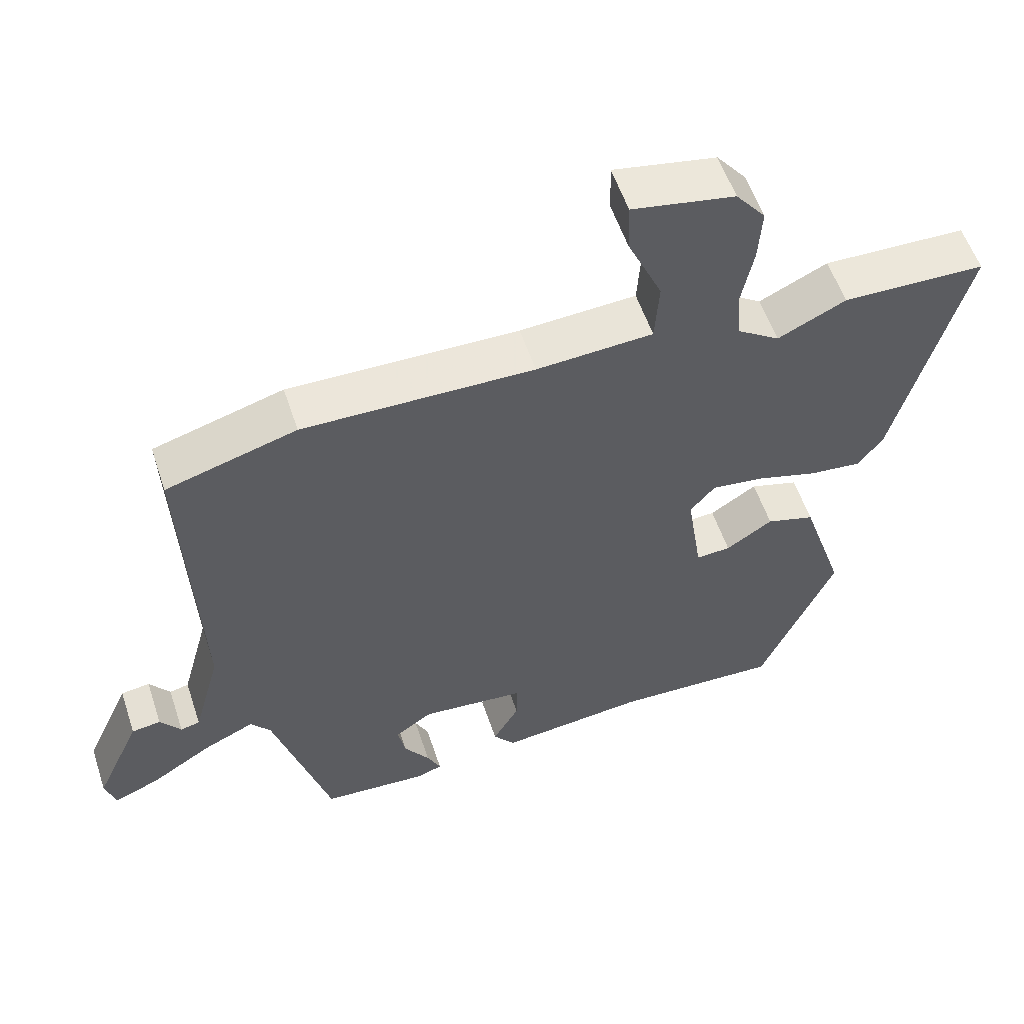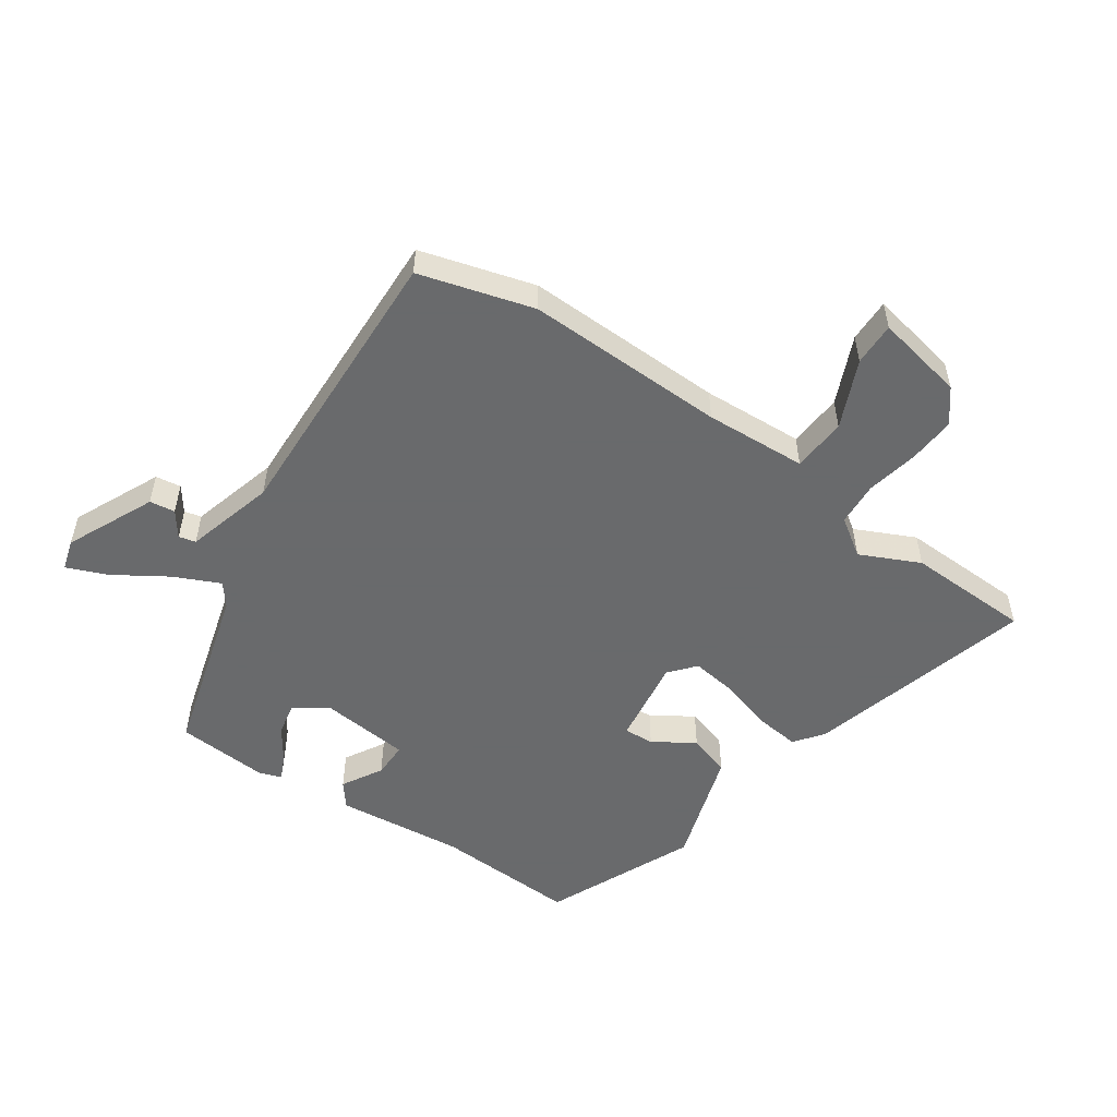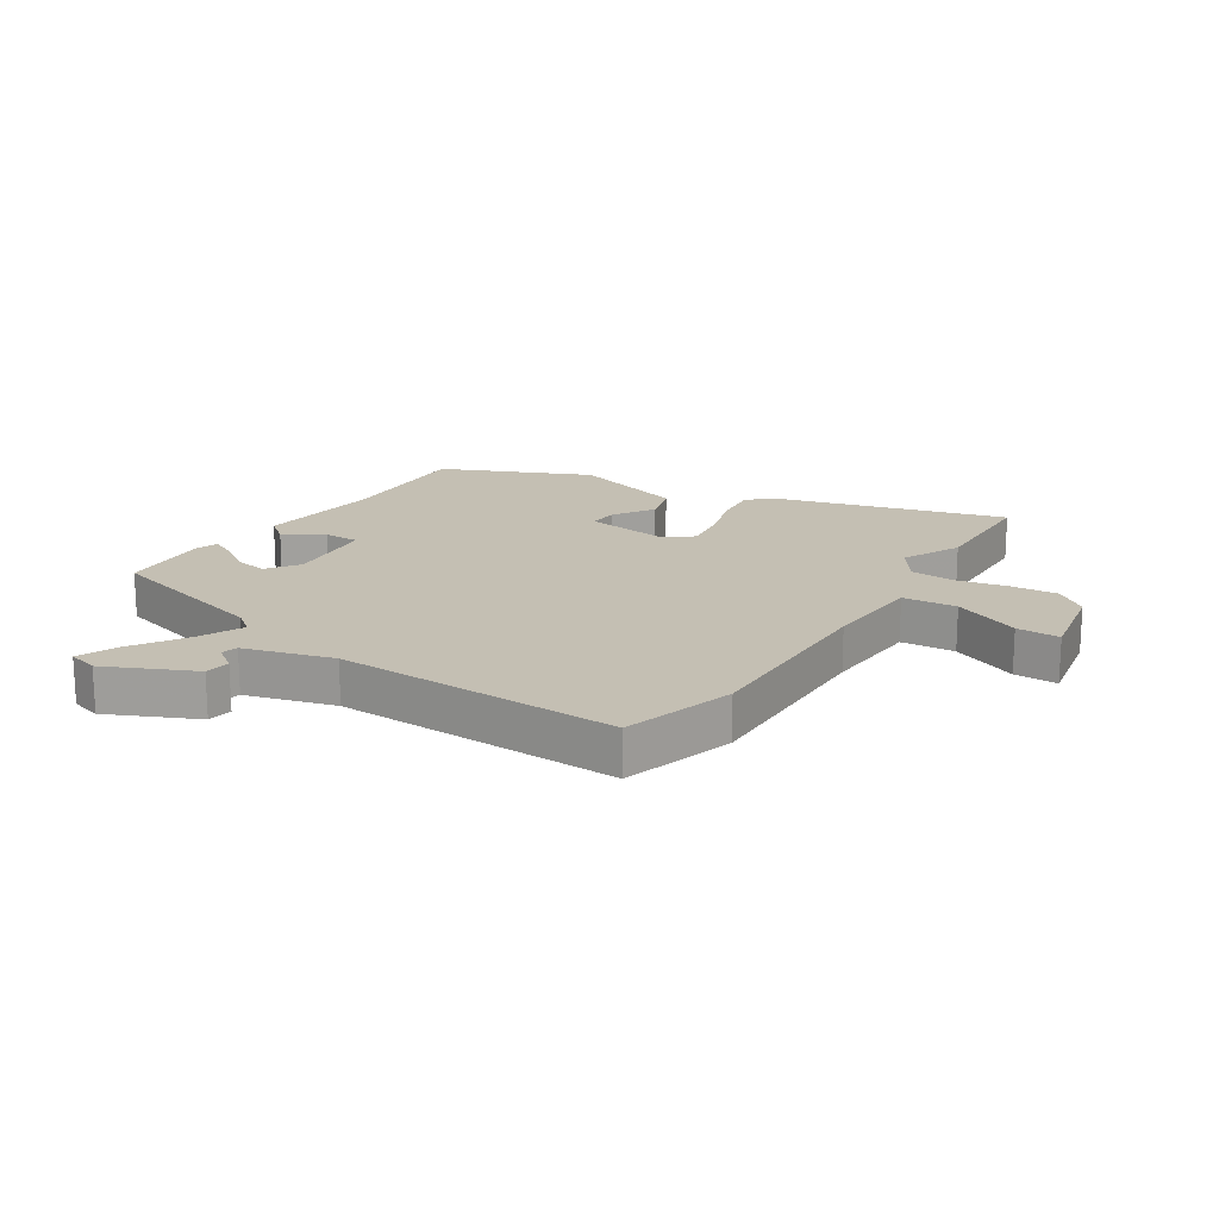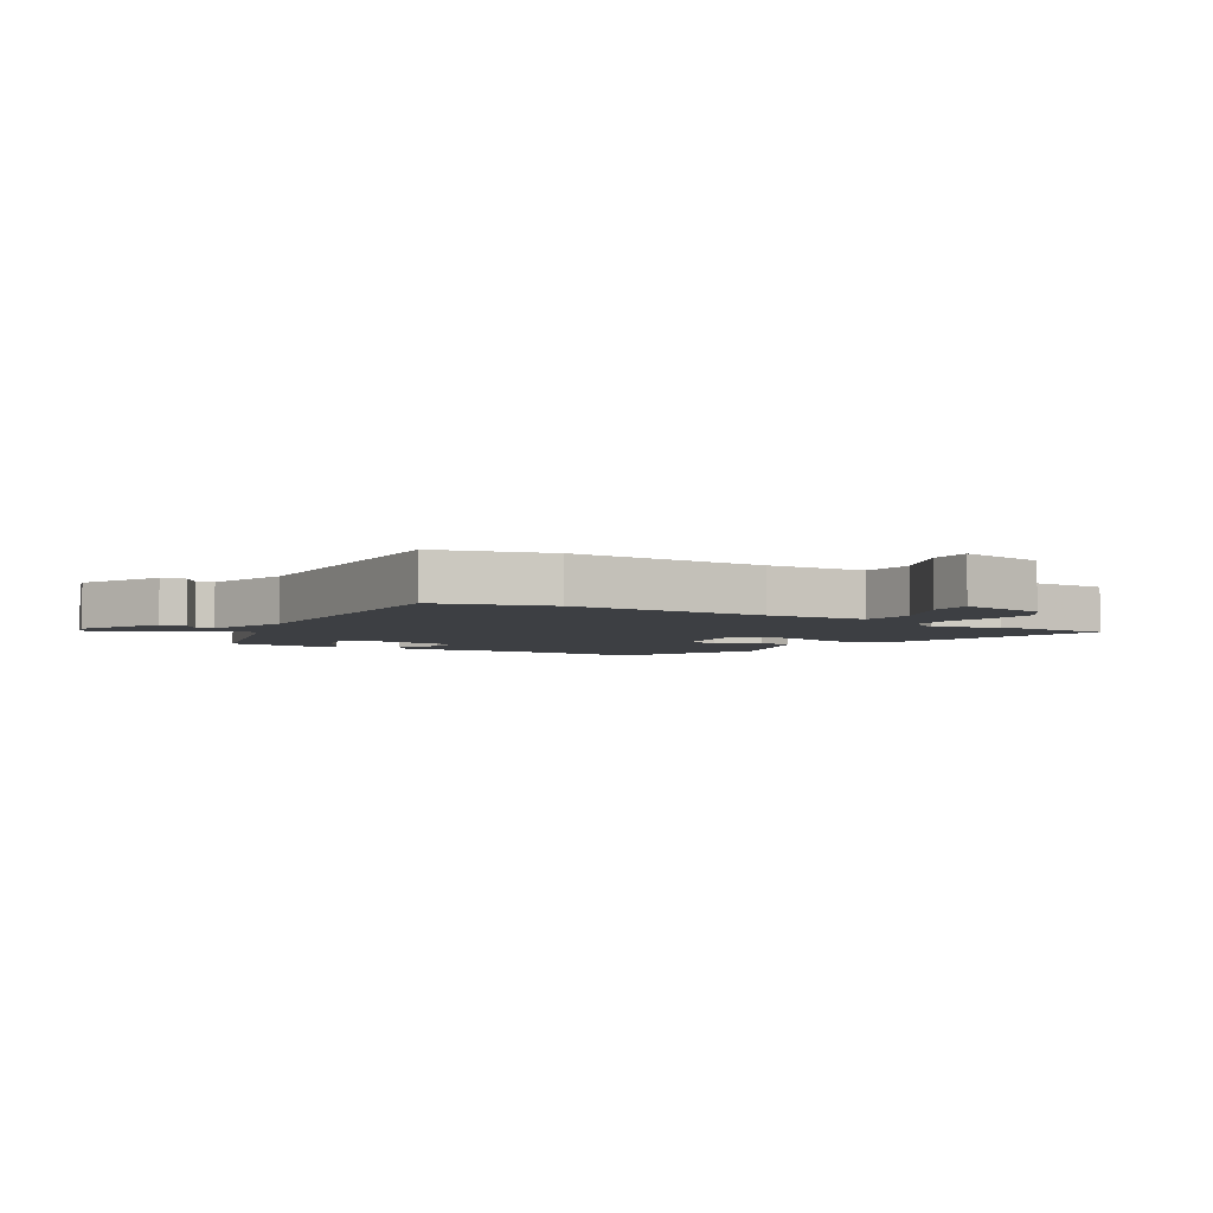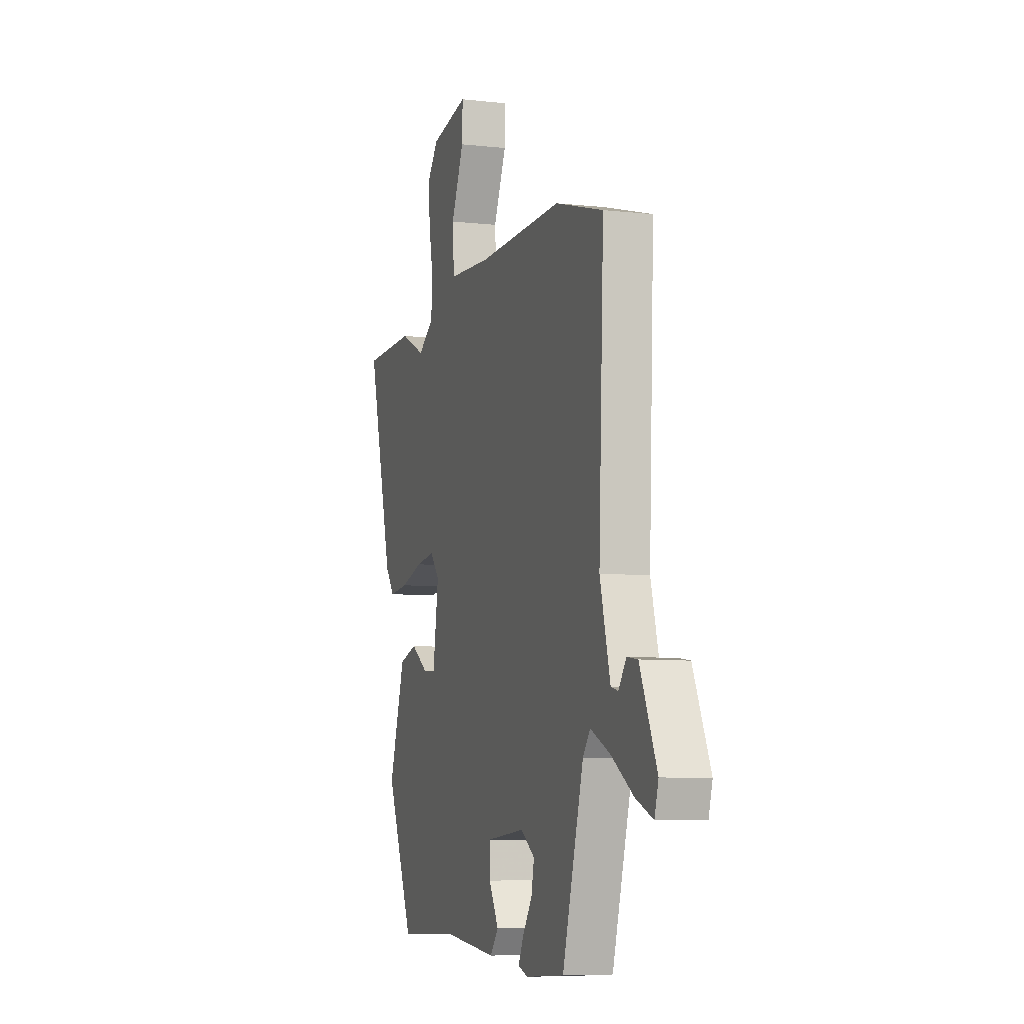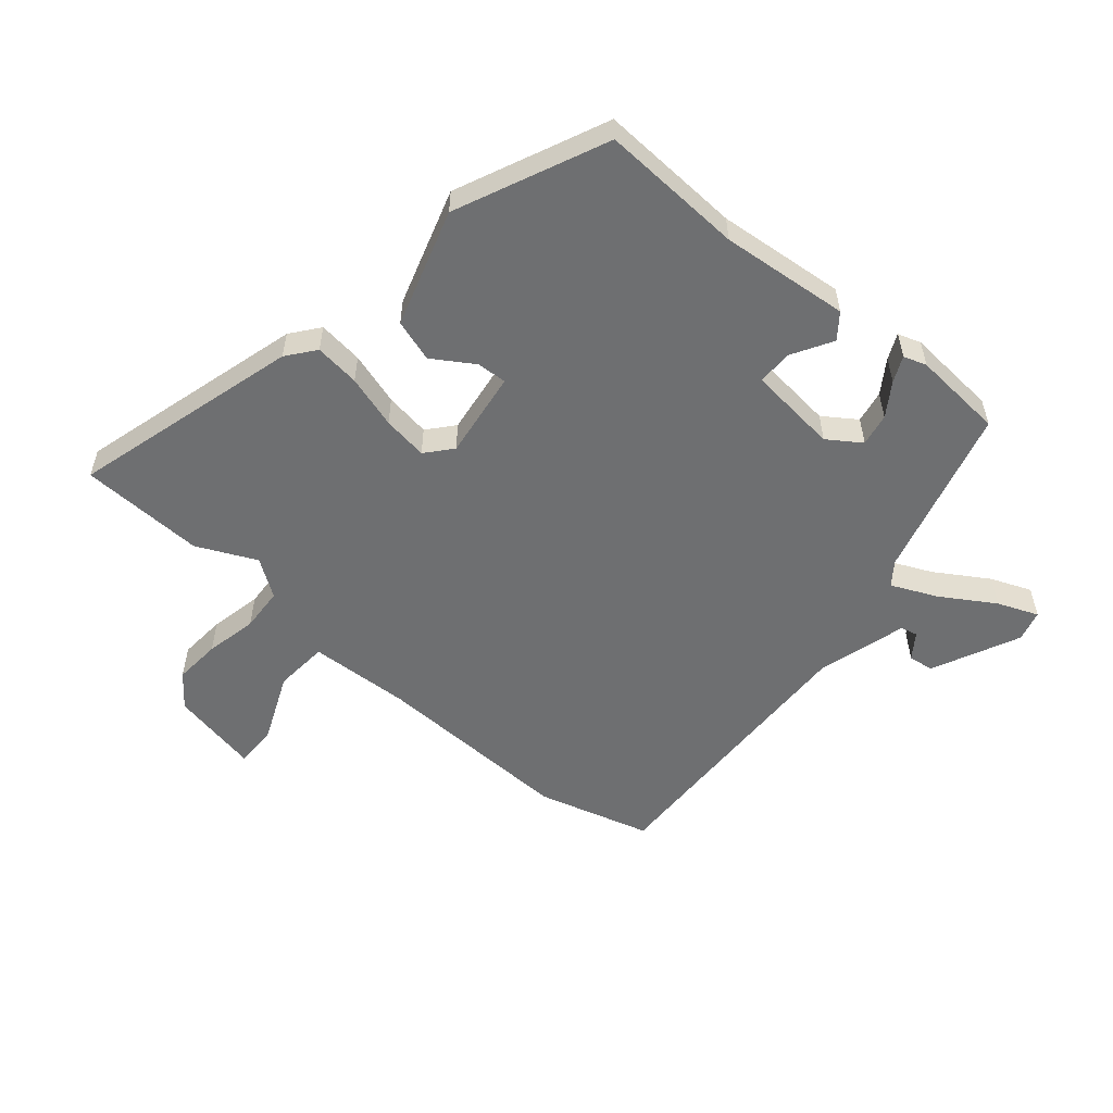
<metadata>
{"format":"obj","ext":"obj","renderer":"f3d","projection":"perspective","resolution":1024,"background":"white","views":[{"elev":56.2,"azim":-18.3,"up":"+Z"},{"elev":-52.9,"azim":-34.9,"up":"+Y"},{"elev":17.9,"azim":-57.6,"up":"+Y"},{"elev":-4.1,"azim":-32.0,"up":"+Y"},{"elev":-7.3,"azim":-107.8,"up":"+Z"},{"elev":-54.6,"azim":139.0,"up":"+Y"}]}
</metadata>
<code>
v 0.38 0.07 -0.487
v 0.143 0.07 -0.478
v -0.069 0.07 -0.501
v -0.101 0.07 -0.461
v -0.063 0.07 -0.394
v -0.063 0.07 -0.335
v -0.213 0.07 -0.321
v -0.267 0.07 -0.359
v -0.256 0.07 -0.413
v -0.219 0.07 -0.467
v -0.199 0.07 -0.509
v -0.237 0.07 -0.522
v -0.389 0.07 -0.512
v -0.471 0.07 -0.228
v -0.5 0.07 -0.191
v -0.575 0.07 -0.226
v -0.662 0.07 -0.282
v -0.729 0.07 -0.31
v -0.744 0.07 -0.259
v -0.678 0.07 -0.113
v -0.636 0.07 -0.107
v -0.606 0.07 -0.148
v -0.578 0.07 -0.141
v -0.538 0.07 0.007
v -0.558 0.07 0.483
v -0.37 0.07 0.538
v -0.037 0.07 0.532
v 0.131 0.07 0.542
v 0.137 0.07 0.632
v 0.087 0.07 0.744
v 0.085 0.07 0.816
v 0.233 0.07 0.788
v 0.276 0.07 0.734
v 0.271 0.07 0.656
v 0.254 0.07 0.57
v 0.259 0.07 0.497
v 0.321 0.07 0.455
v 0.419 0.07 0.502
v 0.625 0.07 0.497
v 0.525 0.07 0.12
v 0.489 0.07 0.073
v 0.414 0.07 0.081
v 0.326 0.07 0.107
v 0.251 0.07 0.117
v 0.215 0.07 0.074
v 0.237 0.07 -0.071
v 0.287 0.07 -0.068
v 0.354 0.07 -0.024
v 0.424 0.07 -0.045
v 0.487 0.07 -0.239
v 0.38 0 -0.487
v 0.143 0 -0.478
v -0.069 0 -0.501
v -0.101 0 -0.461
v -0.063 0 -0.394
v -0.063 0 -0.335
v -0.213 0 -0.321
v -0.267 0 -0.359
v -0.256 0 -0.413
v -0.219 0 -0.467
v -0.199 0 -0.509
v -0.237 0 -0.522
v -0.389 0 -0.512
v -0.471 0 -0.228
v -0.5 0 -0.191
v -0.575 0 -0.226
v -0.662 0 -0.282
v -0.729 0 -0.31
v -0.744 0 -0.259
v -0.678 0 -0.113
v -0.636 0 -0.107
v -0.606 0 -0.148
v -0.578 0 -0.141
v -0.538 0 0.007
v -0.558 0 0.483
v -0.37 0 0.538
v -0.037 0 0.532
v 0.131 0 0.542
v 0.137 0 0.632
v 0.087 0 0.744
v 0.085 0 0.816
v 0.233 0 0.788
v 0.276 0 0.734
v 0.271 0 0.656
v 0.254 0 0.57
v 0.259 0 0.497
v 0.321 0 0.455
v 0.419 0 0.502
v 0.625 0 0.497
v 0.525 0 0.12
v 0.489 0 0.073
v 0.414 0 0.081
v 0.326 0 0.107
v 0.251 0 0.117
v 0.215 0 0.074
v 0.237 0 -0.071
v 0.287 0 -0.068
v 0.354 0 -0.024
v 0.424 0 -0.045
v 0.487 0 -0.239
f 47 48 49 50
f 46 47 50 1
f 40 41 42 43
f 40 43 44
f 37 38 39 40
f 36 37 40 44
f 35 36 44 45
f 33 34 35
f 32 33 35
f 29 30 31 32
f 28 29 32 35
f 24 25 26 27
f 23 24 27 28
f 19 20 21 22
f 19 22 23
f 16 17 18 19
f 15 16 19 23
f 11 12 13 14
f 9 10 11 14
f 8 9 14 15
f 7 8 15
f 6 7 15 23
f 2 3 4 5
f 46 1 2 5
f 45 46 5 6
f 28 35 45
f 6 23 28 45
f 100 99 98 97
f 51 100 97 96
f 93 92 91 90
f 94 93 90
f 90 89 88 87
f 94 90 87 86
f 95 94 86 85
f 85 84 83
f 85 83 82
f 82 81 80 79
f 85 82 79 78
f 77 76 75 74
f 78 77 74 73
f 72 71 70 69
f 73 72 69
f 69 68 67 66
f 73 69 66 65
f 64 63 62 61
f 64 61 60 59
f 65 64 59 58
f 65 58 57
f 73 65 57 56
f 55 54 53 52
f 55 52 51 96
f 56 55 96 95
f 95 85 78
f 95 78 73 56
f 1 51 52 2
f 2 52 53 3
f 3 53 54 4
f 4 54 55 5
f 5 55 56 6
f 6 56 57 7
f 7 57 58 8
f 8 58 59 9
f 9 59 60 10
f 10 60 61 11
f 11 61 62 12
f 12 62 63 13
f 13 63 64 14
f 14 64 65 15
f 15 65 66 16
f 16 66 67 17
f 17 67 68 18
f 18 68 69 19
f 19 69 70 20
f 20 70 71 21
f 21 71 72 22
f 22 72 73 23
f 23 73 74 24
f 24 74 75 25
f 25 75 76 26
f 26 76 77 27
f 27 77 78 28
f 28 78 79 29
f 29 79 80 30
f 30 80 81 31
f 31 81 82 32
f 32 82 83 33
f 33 83 84 34
f 34 84 85 35
f 35 85 86 36
f 36 86 87 37
f 37 87 88 38
f 38 88 89 39
f 39 89 90 40
f 40 90 91 41
f 41 91 92 42
f 42 92 93 43
f 43 93 94 44
f 44 94 95 45
f 45 95 96 46
f 46 96 97 47
f 47 97 98 48
f 48 98 99 49
f 49 99 100 50
f 50 100 51 1

</code>
